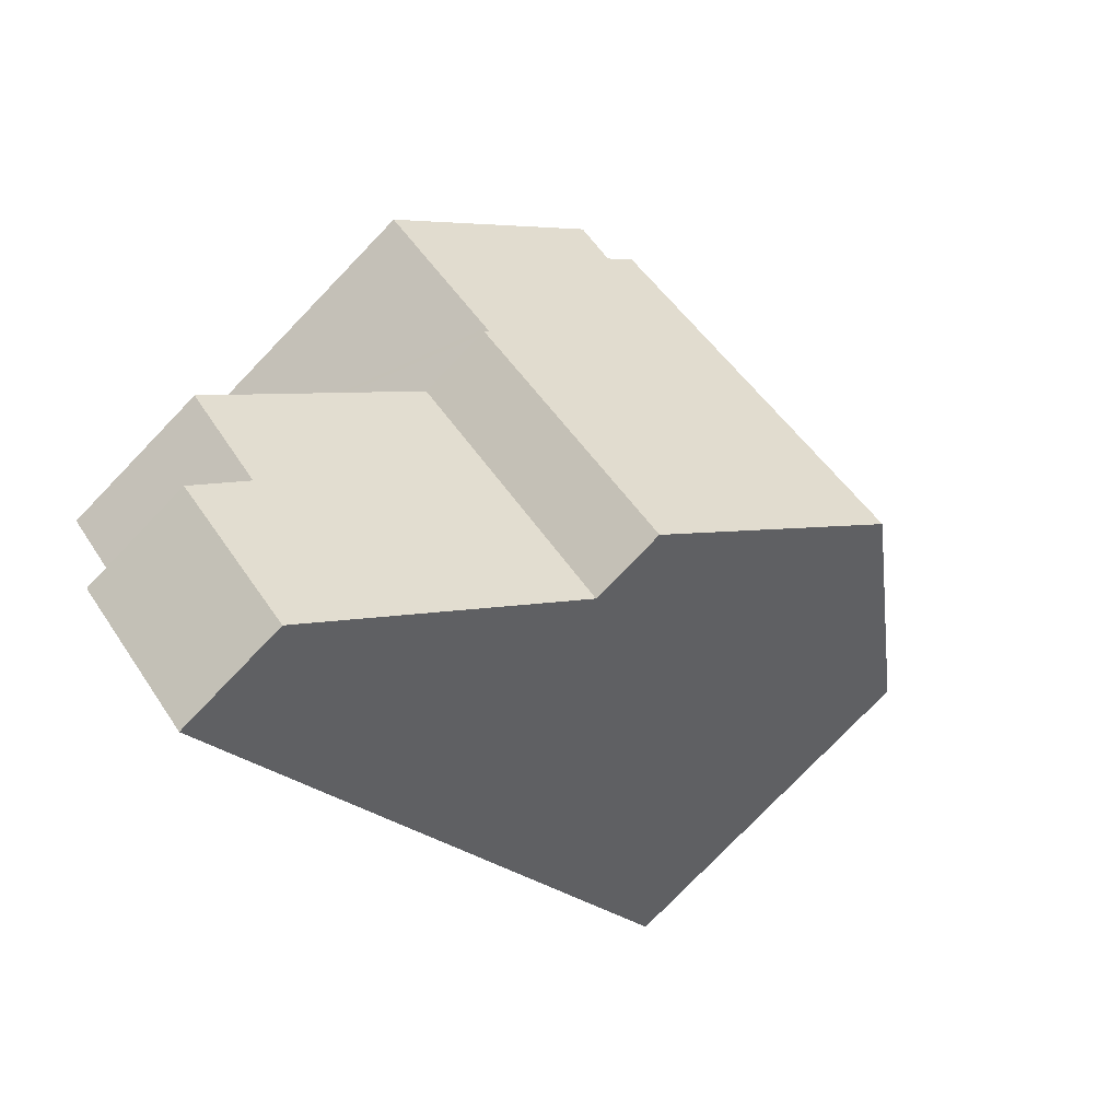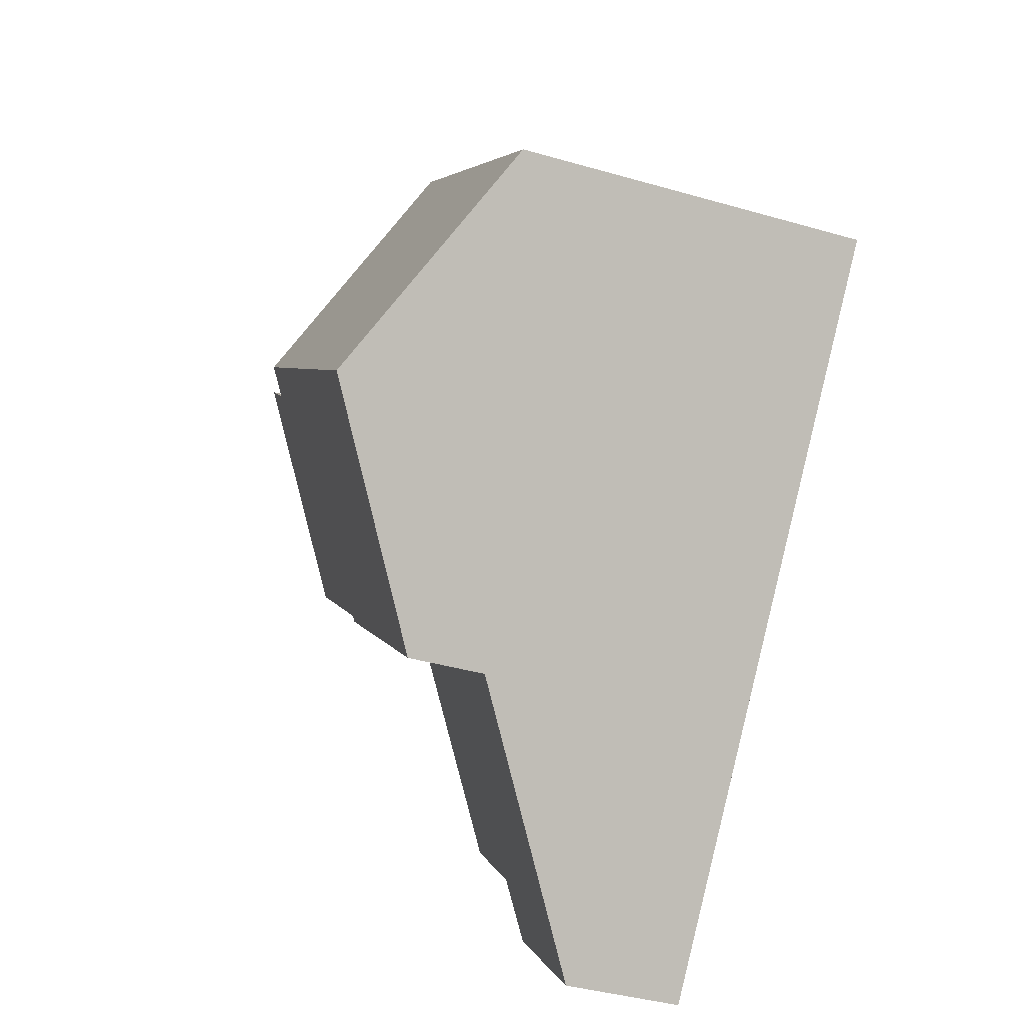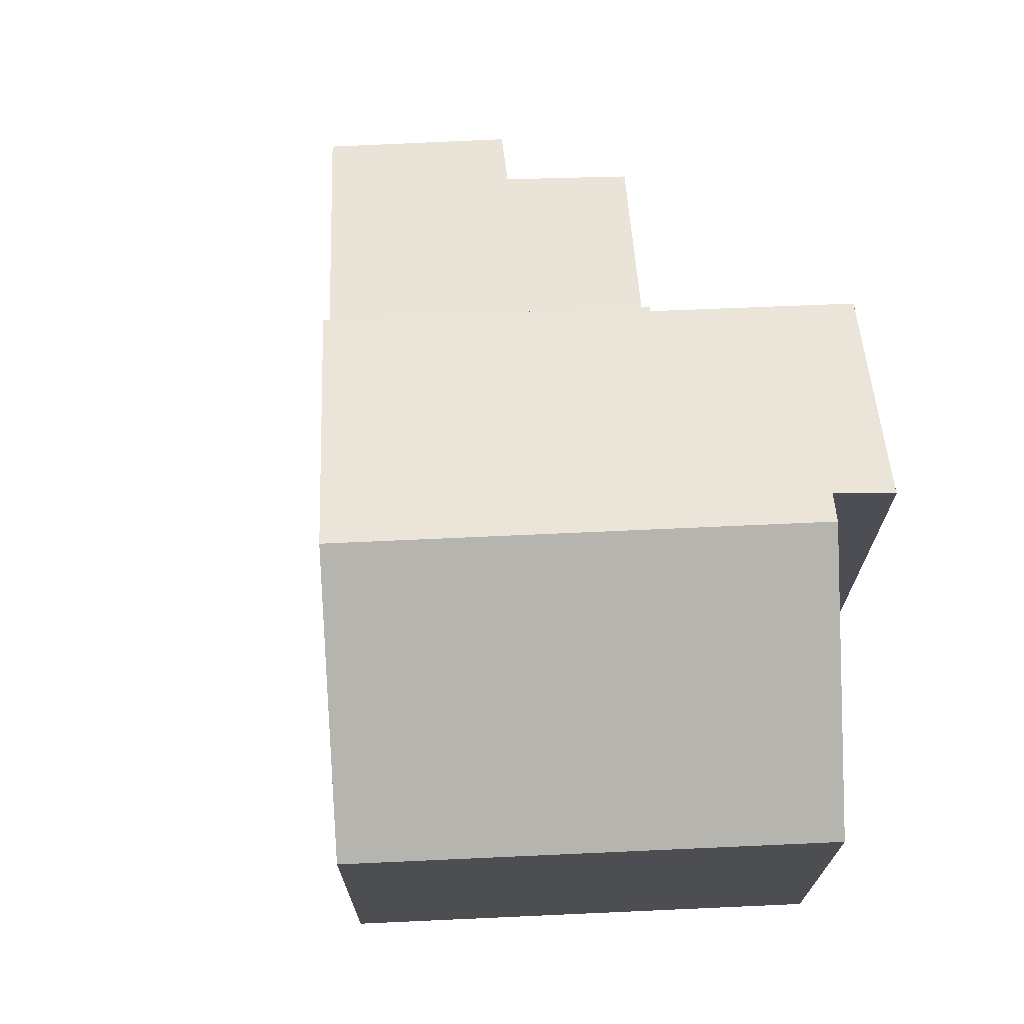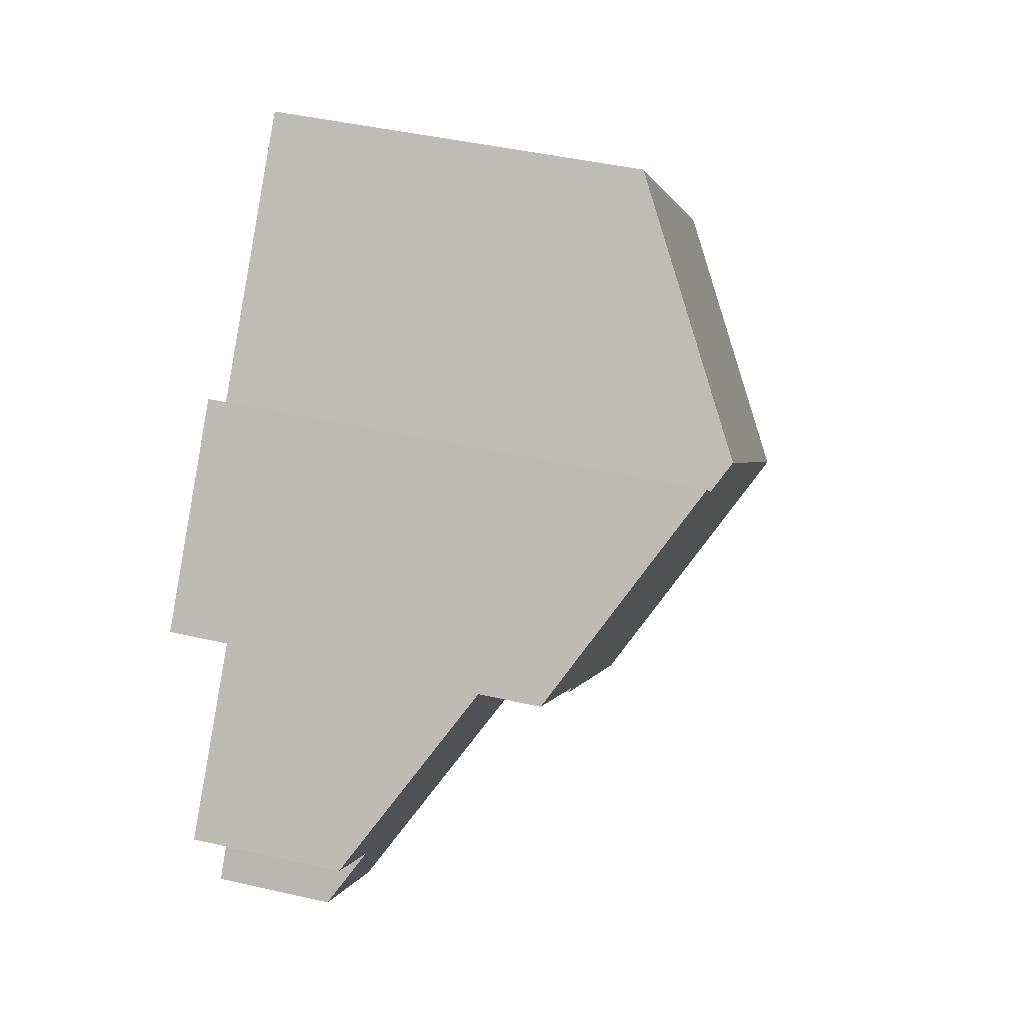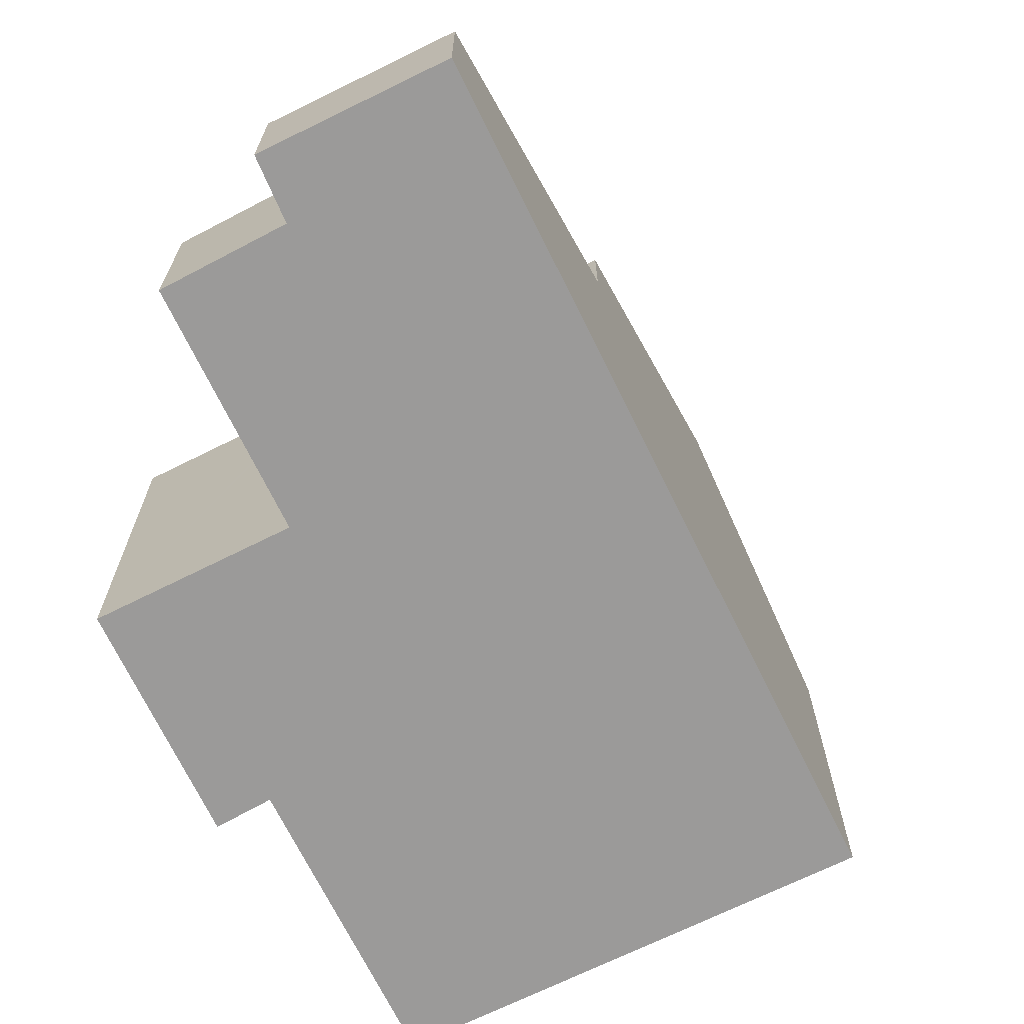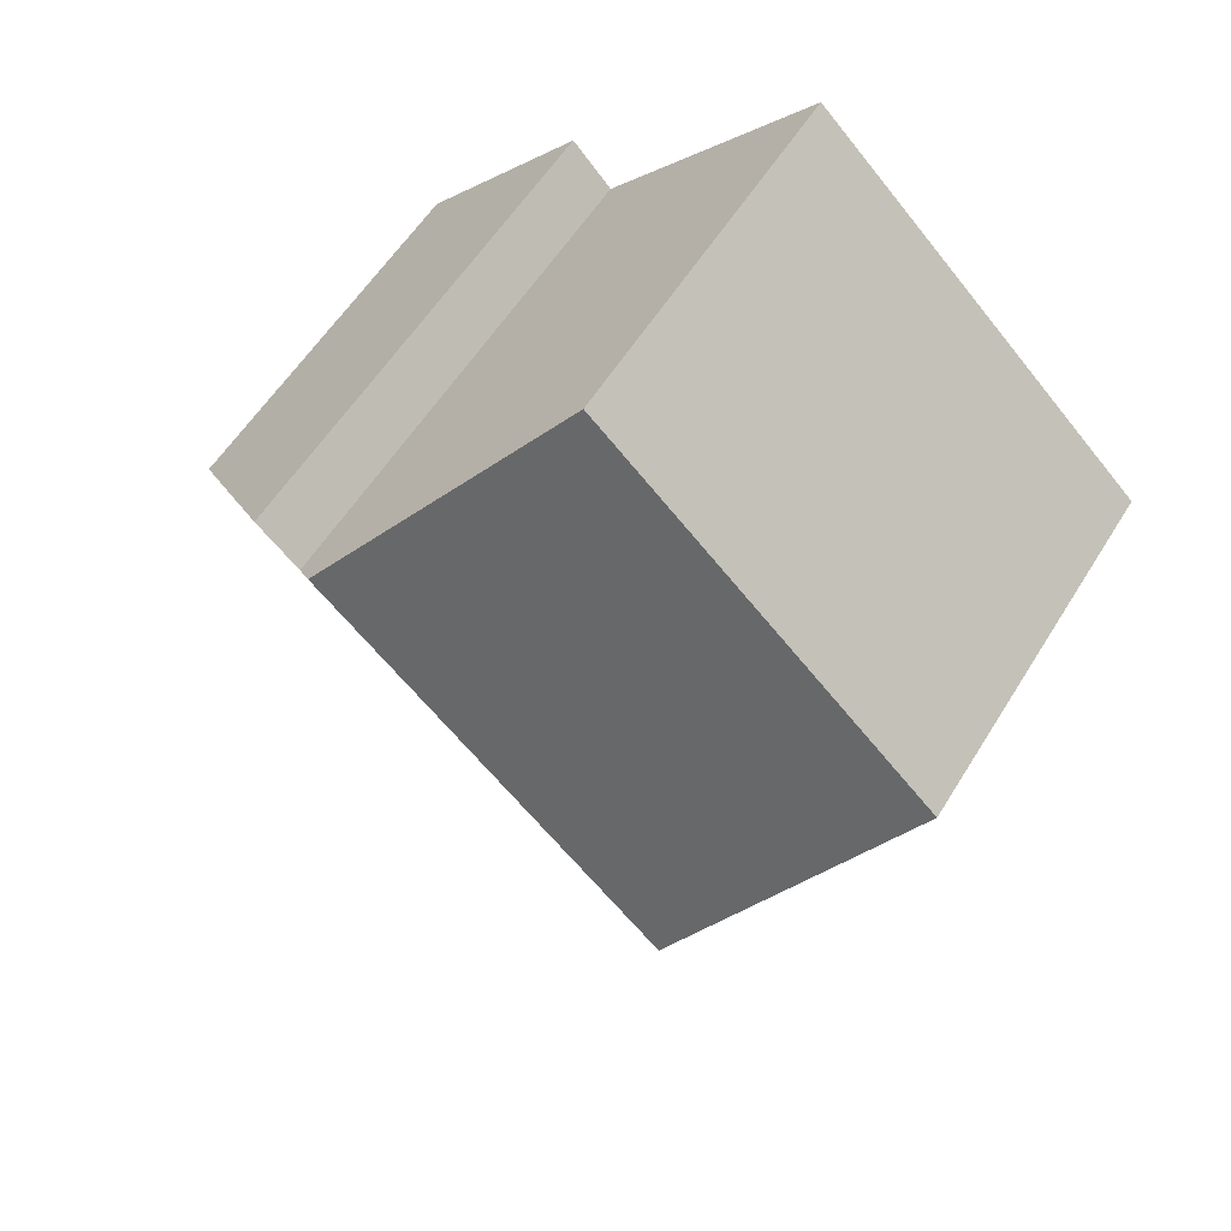
<metadata>
{"format":"obj","ext":"obj","renderer":"f3d","projection":"perspective","resolution":1024,"background":"white","views":[{"elev":-77.9,"azim":136.0,"up":"+Z"},{"elev":-41.1,"azim":-109.2,"up":"+Z"},{"elev":72.6,"azim":-46.1,"up":"+Y"},{"elev":45.8,"azim":104.6,"up":"+Z"},{"elev":-69.5,"azim":162.8,"up":"+Y"},{"elev":55.8,"azim":-149.0,"up":"+Z"}]}
</metadata>
<code>
v  10.21 10.12 2.507
v  4.657 7.433 4.423
v  6.633 7.433 6.301
v  8.243 10.12 0.637
v  0 7.433 4.551e-16
v  3.587 10.12 -3.786
v  11.8 7.382 -3.311
v  7.242 7.382 -7.645
v  11.72 7.445 -3.221
v  11.81 7.445 -3.132
v  14.54 7.456 -0.513
v  10.64 9.797 2.052
v  11.42 9.83 2.878
v  0 0 0
v  4.657 -2.708e-16 4.423
v  6.633 -3.858e-16 6.301
v  11.42 -1.762e-16 2.878
v  10.64 -1.256e-16 2.052
v  10.21 -1.535e-16 2.507
v  14.54 3.141e-17 -0.513
v  11.72 1.972e-16 -3.221
v  11.8 2.027e-16 -3.311
v  11.81 1.918e-16 -3.132
v  7.242 4.681e-16 -7.645
v  3.587 2.318e-16 -3.786
v  11.37 2.522 -12
v  13.23 3.203 -8.498
v  14.06 2.518 -9.473
v  11.8 5.744 -3.311
v  15 3.239 -6.73
v  7.242 5.737 -7.645
v  15 4.121e-16 -6.73
v  13.23 5.204e-16 -8.498
v  14.06 5.801e-16 -9.473
v  11.37 7.35e-16 -12
g defaultobject
f 1 2 3
f 2 1 4
f 2 4 5
f 5 4 6
f 6 7 8
f 7 6 9
f 9 6 10
f 10 6 11
f 11 6 12
f 12 6 4
f 12 4 1
f 13 11 12
f 14 2 5
f 2 14 3
f 3 14 15
f 3 15 16
f 12 17 13
f 17 12 18
f 16 1 3
f 1 16 12
f 12 16 18
f 18 16 19
f 17 11 13
f 11 17 20
f 21 7 9
f 7 21 22
f 20 10 11
f 10 20 9
f 9 20 21
f 21 20 23
f 22 8 7
f 8 22 24
f 6 14 5
f 14 6 8
f 14 8 25
f 25 8 24
f 17 18 20
f 22 25 24
f 25 22 21
f 25 21 23
f 25 23 20
f 25 20 14
f 14 20 18
f 14 18 19
f 14 19 15
f 15 19 16
f 26 27 28
f 27 29 30
f 29 27 26
f 29 26 31
f 31 22 29
f 22 31 24
f 22 30 29
f 30 22 32
f 33 28 27
f 28 33 34
f 32 27 30
f 27 32 33
f 28 35 26
f 35 28 34
f 26 24 31
f 24 26 35
f 34 33 35
f 35 22 24
f 22 35 33
f 22 33 32

</code>
